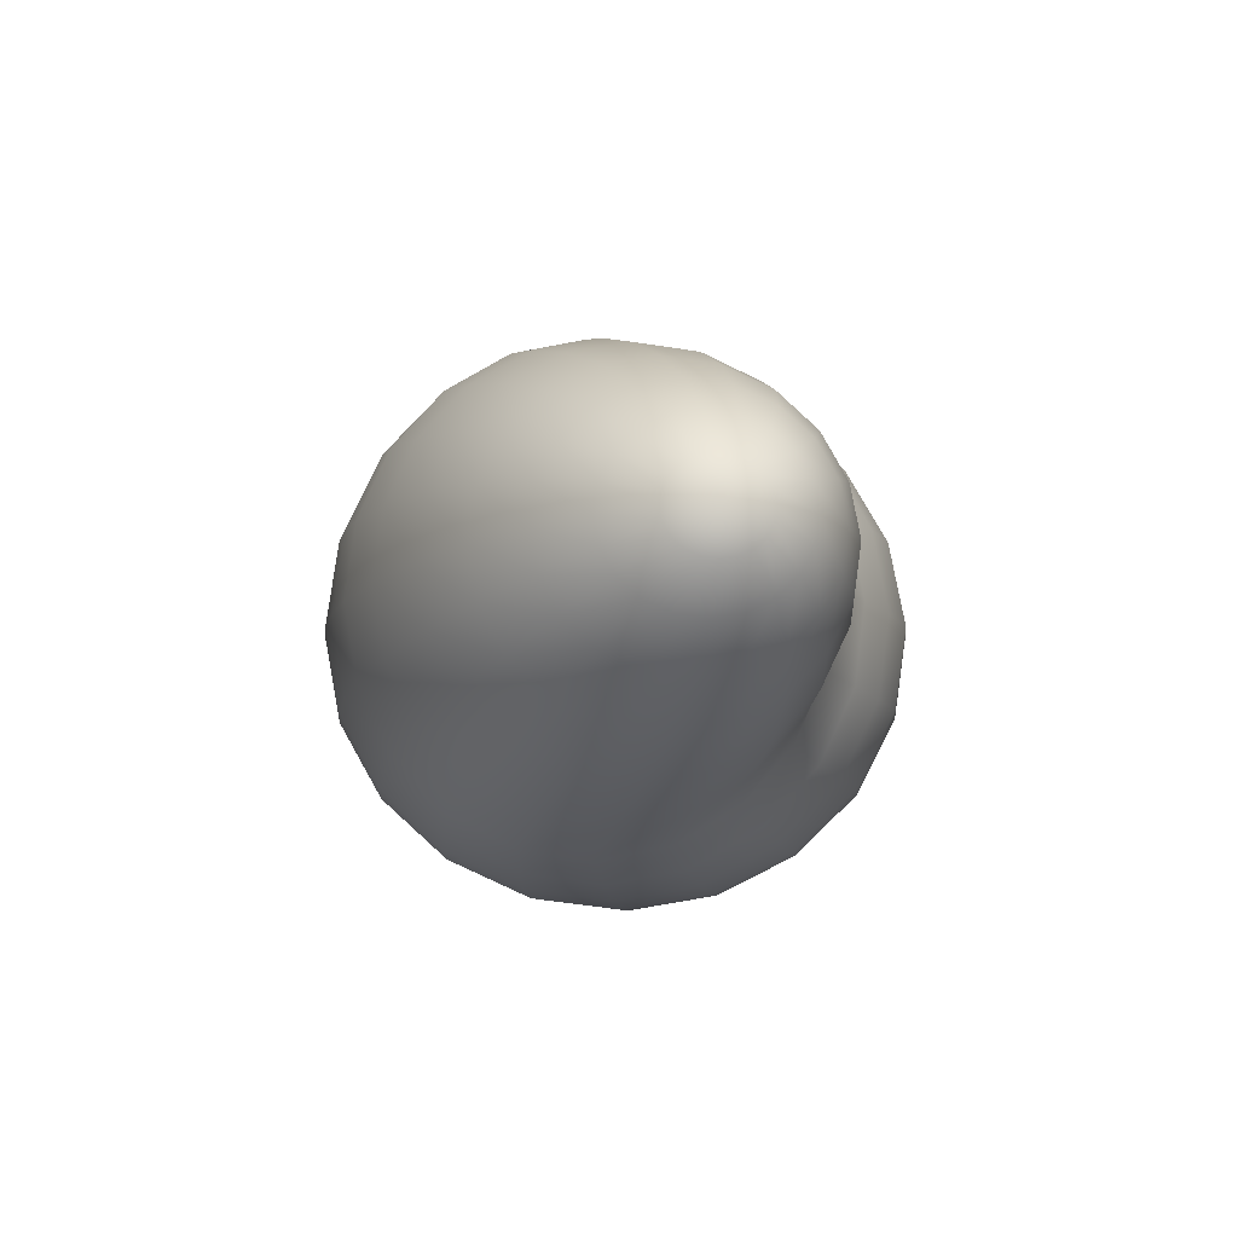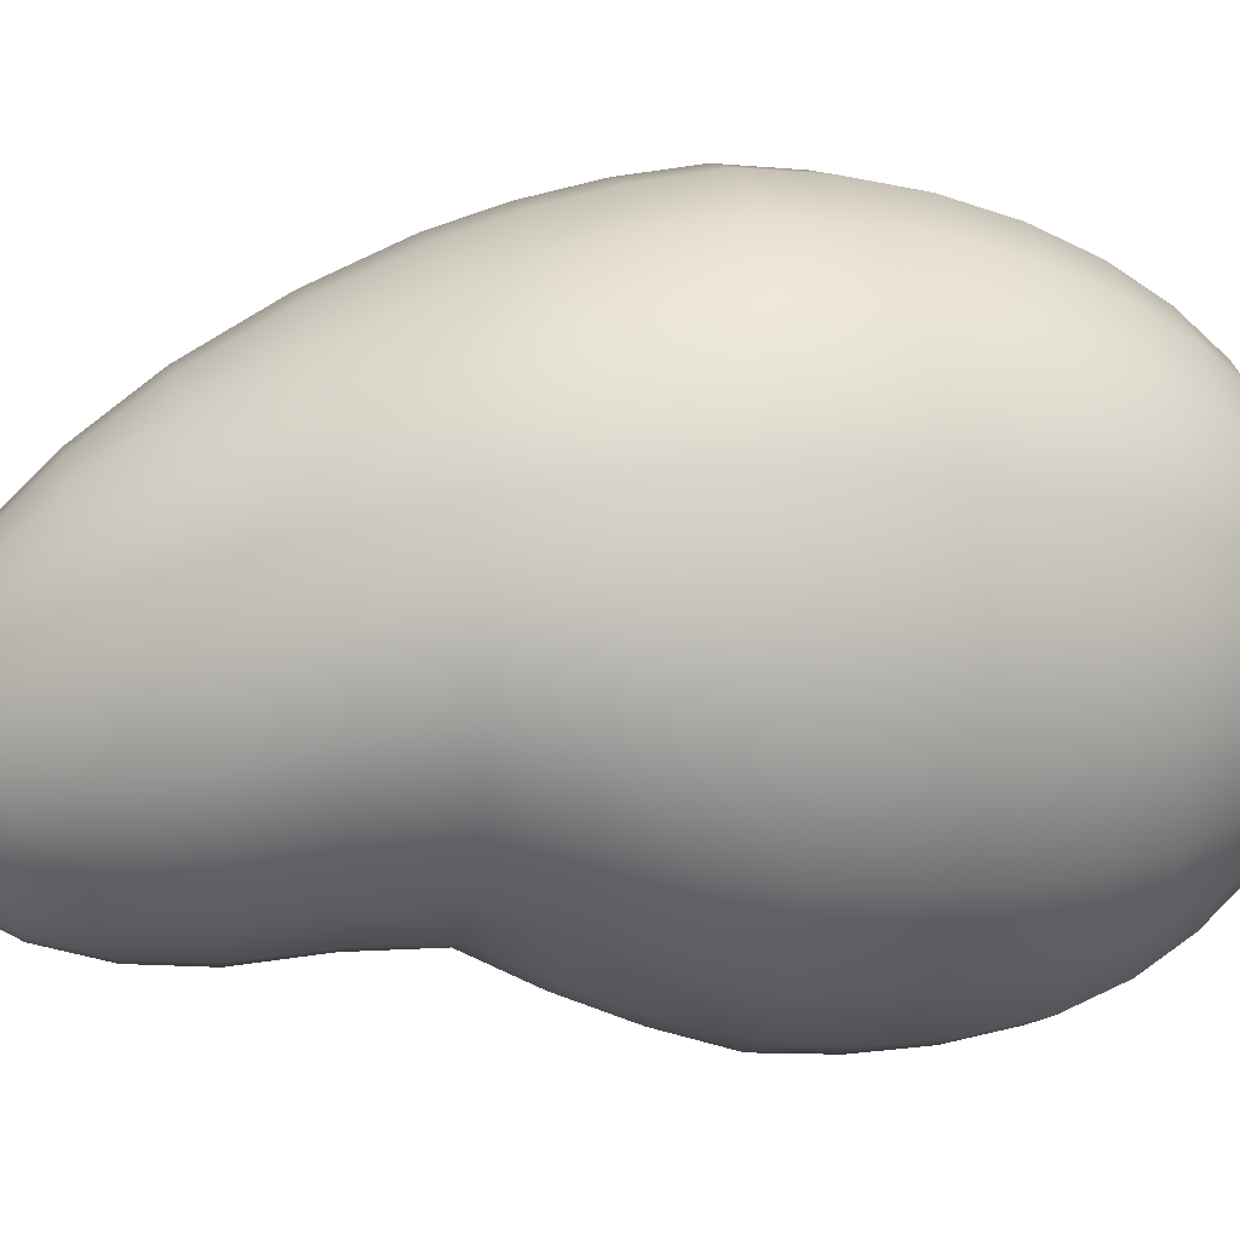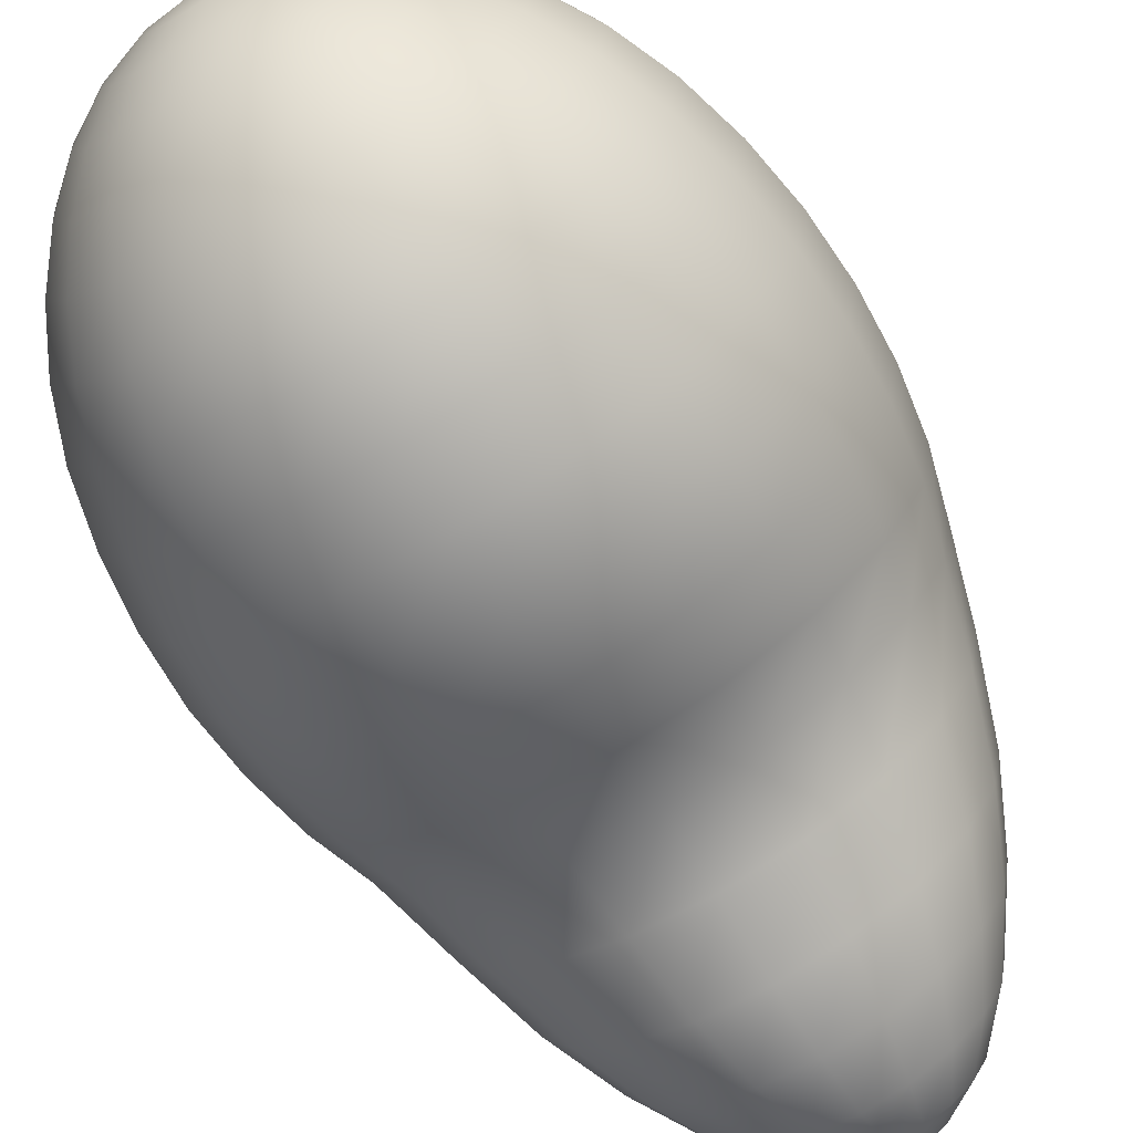
<metadata>
{"format":"obj","ext":"obj","renderer":"f3d","projection":"perspective","resolution":1024,"background":"white","views":[{"elev":79.2,"azim":88.8,"up":"+Y"},{"elev":18.5,"azim":-99.5,"up":"+Z"},{"elev":-72.4,"azim":31.2,"up":"+Z"}]}
</metadata>
<code>
g default
v 0.1507 -0.4846 -0.1889
v 0.07117 -0.4846 -0.3617
v -0.05277 -0.4846 -0.4989
v -0.2089 -0.4846 -0.5869
v -0.3821 -0.4846 -0.6172
v -0.5552 -0.4846 -0.5869
v -0.7114 -0.4846 -0.4989
v -0.8353 -0.4846 -0.3617
v -0.9149 -0.4846 -0.1889
v -0.9423 -0.4846 0.002618
v -0.9149 -0.4846 0.1942
v -0.8353 -0.4846 0.367
v -0.7114 -0.4846 0.5041
v -0.5552 -0.4847 0.5921
v -0.3821 -0.4847 0.6225
v -0.2089 -0.4847 0.5921
v -0.05277 -0.4846 0.5041
v 0.07117 -0.4846 0.367
v 0.1507 -0.4846 0.1942
v 0.1782 -0.4846 0.002618
v 0.6704 -0.2967 -0.3677
v 0.5133 -0.2966 -0.7088
v 0.2684 -0.2966 -0.9794
v -0.04009 -0.2966 -1.153
v -0.3821 -0.2965 -1.213
v -0.724 -0.2966 -1.153
v -1.033 -0.2966 -0.9794
v -1.277 -0.2966 -0.7088
v -1.435 -0.2967 -0.3677
v -1.489 -0.2968 0.01041
v -1.435 -0.2968 0.3885
v -1.277 -0.2969 0.7296
v -1.033 -0.297 1
v -0.724 -0.297 1.174
v -0.3821 -0.297 1.234
v -0.04009 -0.297 1.174
v 0.2684 -0.297 1
v 0.5133 -0.2969 0.7296
v 0.6704 -0.2968 0.3885
v 0.7246 -0.2968 0.01041
v 1.164 0.0114 -0.5316
v 0.9333 0.01161 -1.032
v 0.5736 0.01178 -1.429
v 0.1204 0.01189 -1.684
v -0.3821 0.01193 -1.772
v -0.8845 0.01189 -1.684
v -1.338 0.01178 -1.429
v -1.697 0.01161 -1.032
v -1.928 0.0114 -0.5316
v -2.008 0.01116 0.02317
v -1.928 0.01092 0.5779
v -1.697 0.01071 1.078
v -1.338 0.01054 1.476
v -0.8845 0.01043 1.731
v -0.3821 0.01039 1.818
v 0.1204 0.01043 1.731
v 0.5736 0.01054 1.476
v 0.9333 0.01071 1.078
v 1.164 0.01092 0.5779
v 1.244 0.01116 0.02317
v 1.62 0.4321 -0.6765
v 1.321 0.4326 -1.323
v 0.8552 0.433 -1.837
v 0.2684 0.4333 -2.166
v -0.3821 0.4333 -2.28
v -1.033 0.4333 -2.166
v -1.619 0.433 -1.837
v -2.085 0.4326 -1.323
v -2.384 0.4321 -0.6765
v -2.487 0.4316 0.0406
v -2.384 0.4311 0.7577
v -2.085 0.4306 1.405
v -1.619 0.4302 1.918
v -1.033 0.4299 2.247
v -0.3821 0.4299 2.361
v 0.2684 0.4299 2.247
v 0.8552 0.4302 1.918
v 1.321 0.4306 1.405
v 1.62 0.4311 0.7577
v 1.723 0.4316 0.0406
v 2.026 0.9552 -0.7985
v 1.667 0.9561 -1.575
v 1.106 0.9568 -2.191
v 0.4005 0.9573 -2.587
v -0.3821 0.9574 -2.723
v -1.165 0.9573 -2.587
v -1.871 0.9568 -2.191
v -2.431 0.9561 -1.575
v -2.79 0.9552 -0.7985
v -2.914 0.9542 0.06227
v -2.79 0.9532 0.9231
v -2.431 0.9523 1.7
v -1.871 0.9516 2.316
v -1.165 0.9511 2.712
v -0.3821 0.951 2.848
v 0.4005 0.9511 2.712
v 1.106 0.9516 2.316
v 1.667 0.9523 1.7
v 2.026 0.9532 0.9231
v 2.15 0.9542 0.06227
v 2.373 1.568 -0.8948
v 1.962 1.569 -1.781
v 1.321 1.57 -2.484
v 0.5133 1.571 -2.936
v -0.3821 1.571 -3.092
v -1.277 1.571 -2.936
v -2.085 1.57 -2.484
v -2.726 1.569 -1.781
v -3.138 1.568 -0.8948
v -3.279 1.566 0.08764
v -3.138 1.564 1.07
v -2.726 1.563 1.956
v -2.085 1.562 2.66
v -1.277 1.561 3.111
v -0.3821 1.561 3.267
v 0.5133 1.561 3.111
v 1.321 1.562 2.66
v 1.962 1.563 1.956
v 2.373 1.564 1.07
v 2.515 1.566 0.08764
v 2.653 2.269 -0.9443
v 2.199 2.271 -1.915
v 1.494 2.273 -2.685
v 0.604 2.275 -3.18
v -0.3821 2.275 -3.35
v -1.368 2.275 -3.18
v -2.258 2.273 -2.685
v -2.964 2.271 -1.915
v -3.417 2.269 -0.9443
v -3.573 2.266 0.1317
v -3.417 2.263 1.208
v -2.964 2.261 2.178
v -2.258 2.259 2.949
v -1.368 2.257 3.443
v -0.3821 2.257 3.614
v 0.604 2.257 3.443
v 1.494 2.259 2.949
v 2.199 2.261 2.178
v 2.653 2.263 1.208
v 2.809 2.266 0.1317
v 2.857 3.058 -0.9231
v 2.373 3.063 -1.947
v 1.62 3.066 -2.759
v 0.6704 3.069 -3.281
v -0.3821 3.069 -3.461
v -1.435 3.069 -3.281
v -2.384 3.066 -2.759
v -3.138 3.063 -1.947
v -3.621 3.058 -0.9231
v -3.788 3.053 0.2119
v -3.621 3.048 1.347
v -3.138 3.043 2.371
v -2.384 3.039 3.183
v -1.435 3.037 3.705
v -0.3821 3.036 3.885
v 0.6704 3.037 3.705
v 1.62 3.039 3.183
v 2.373 3.043 2.371
v 2.857 3.048 1.347
v 3.024 3.053 0.2119
v 2.982 3.889 -0.8676
v 2.48 3.895 -1.917
v 1.697 3.901 -2.751
v 0.711 3.905 -3.286
v -0.3821 3.906 -3.47
v -1.475 3.905 -3.286
v -2.461 3.901 -2.751
v -3.244 3.895 -1.917
v -3.746 3.889 -0.8676
v -3.919 3.881 0.2963
v -3.746 3.873 1.46
v -3.244 3.866 2.51
v -2.461 3.861 3.343
v -1.475 3.857 3.878
v -0.3821 3.856 4.063
v 0.711 3.857 3.878
v 1.697 3.861 3.343
v 2.48 3.866 2.51
v 2.982 3.873 1.46
v 3.155 3.881 0.2963
v 3.024 4.74 -0.7802
v 2.515 4.749 -1.829
v 1.723 4.757 -2.662
v 0.7246 4.761 -3.196
v -0.3821 4.763 -3.381
v -1.489 4.761 -3.196
v -2.487 4.757 -2.662
v -3.279 4.749 -1.829
v -3.788 4.74 -0.7802
v -3.963 4.73 0.3828
v -3.788 4.72 1.546
v -3.279 4.71 2.595
v -2.487 4.703 3.428
v -1.489 4.698 3.962
v -0.3821 4.697 4.146
v 0.7246 4.698 3.962
v 1.723 4.703 3.428
v 2.515 4.71 2.595
v 3.024 4.72 1.546
v 3.199 4.73 0.3828
v 2.982 5.589 -0.6111
v 2.48 5.598 -1.604
v 1.697 5.605 -2.391
v 0.711 5.61 -2.897
v -0.3821 5.611 -3.071
v -1.475 5.61 -2.897
v -2.461 5.605 -2.391
v -3.244 5.598 -1.604
v -3.746 5.589 -0.6111
v -3.919 5.578 0.4891
v -3.746 5.568 1.589
v -3.244 5.559 2.582
v -2.461 5.552 3.369
v -1.475 5.547 3.875
v -0.3821 5.546 4.049
v 0.711 5.547 3.875
v 1.697 5.552 3.369
v 2.48 5.559 2.582
v 2.982 5.568 1.589
v 3.155 5.578 0.4891
v 2.857 6.416 -0.4211
v 2.373 6.425 -1.336
v 1.62 6.432 -2.062
v 0.6704 6.436 -2.528
v -0.3821 6.438 -2.688
v -1.435 6.436 -2.528
v -2.384 6.432 -2.062
v -3.138 6.425 -1.336
v -3.621 6.416 -0.4211
v -3.788 6.406 0.5927
v -3.621 6.396 1.607
v -3.138 6.387 2.521
v -2.384 6.38 3.247
v -1.435 6.376 3.713
v -0.3821 6.374 3.874
v 0.6704 6.376 3.713
v 1.62 6.38 3.247
v 2.373 6.387 2.521
v 2.857 6.396 1.607
v 3.024 6.406 0.5927
v 2.653 7.202 -0.2181
v 2.199 7.21 -1.038
v 1.494 7.217 -1.689
v 0.604 7.221 -2.107
v -0.3821 7.222 -2.251
v -1.368 7.221 -2.107
v -2.258 7.217 -1.689
v -2.964 7.21 -1.038
v -3.417 7.202 -0.2181
v -3.573 7.192 0.6912
v -3.417 7.183 1.6
v -2.964 7.175 2.421
v -2.258 7.168 3.072
v -1.368 7.164 3.49
v -0.3821 7.163 3.634
v 0.604 7.164 3.49
v 1.494 7.168 3.072
v 2.199 7.175 2.421
v 2.653 7.183 1.6
v 2.809 7.192 0.6912
v 2.373 8.176 -0.3705
v 1.962 8.168 -1.13
v 1.321 8.162 -1.733
v 0.5133 8.157 -2.12
v -0.3821 8.156 -2.253
v -1.277 8.157 -2.12
v -2.085 8.162 -1.733
v -2.726 8.168 -1.13
v -3.138 8.176 -0.3705
v -3.279 8.186 0.4714
v -3.138 8.195 1.313
v -2.726 8.203 2.073
v -2.085 8.21 2.676
v -1.277 8.214 3.063
v -0.3821 8.215 3.196
v 0.5133 8.214 3.063
v 1.321 8.21 2.676
v 1.962 8.203 2.073
v 2.373 8.195 1.313
v 2.515 8.186 0.4714
v 2.026 9.168 -0.6389
v 1.667 9.142 -1.333
v 1.106 9.121 -1.883
v 0.4005 9.108 -2.237
v -0.3821 9.103 -2.359
v -1.165 9.108 -2.237
v -1.871 9.121 -1.883
v -2.431 9.142 -1.333
v -2.79 9.168 -0.6389
v -2.914 9.196 0.1302
v -2.79 9.225 0.8993
v -2.431 9.251 1.593
v -1.871 9.272 2.144
v -1.165 9.285 2.497
v -0.3821 9.29 2.619
v 0.4005 9.285 2.497
v 1.106 9.272 2.144
v 1.667 9.251 1.593
v 2.026 9.225 0.8993
v 2.15 9.196 0.1302
v 1.62 10.02 -0.8241
v 1.321 9.99 -1.422
v 0.8552 9.965 -1.897
v 0.2684 9.949 -2.201
v -0.3821 9.944 -2.306
v -1.033 9.949 -2.201
v -1.619 9.965 -1.897
v -2.085 9.99 -1.422
v -2.384 10.02 -0.8241
v -2.487 10.06 -0.1612
v -2.384 10.1 0.5017
v -2.085 10.13 1.1
v -1.619 10.16 1.574
v -1.033 10.18 1.879
v -0.3821 10.19 1.984
v 0.2684 10.18 1.879
v 0.8552 10.16 1.574
v 1.321 10.13 1.1
v 1.62 10.1 0.5017
v 1.723 10.06 -0.1612
v 1.164 10.77 -0.9223
v 0.9333 10.74 -1.397
v 0.5736 10.72 -1.775
v 0.1204 10.7 -2.017
v -0.3821 10.7 -2.1
v -0.8845 10.7 -2.017
v -1.338 10.72 -1.775
v -1.697 10.74 -1.397
v -1.928 10.77 -0.9223
v -2.008 10.81 -0.3957
v -1.928 10.84 0.131
v -1.697 10.87 0.6062
v -1.338 10.89 0.9832
v -0.8845 10.91 1.225
v -0.3821 10.91 1.309
v 0.1204 10.91 1.225
v 0.5736 10.89 0.9832
v 0.9333 10.87 0.6062
v 1.164 10.84 0.131
v 1.244 10.81 -0.3957
v 0.6704 11.36 -0.9332
v 0.5133 11.33 -1.263
v 0.2684 11.31 -1.525
v -0.04009 11.3 -1.693
v -0.3821 11.29 -1.751
v -0.724 11.3 -1.693
v -1.033 11.31 -1.525
v -1.277 11.33 -1.263
v -1.435 11.36 -0.9332
v -1.489 11.39 -0.5674
v -1.435 11.42 -0.2016
v -1.277 11.44 0.1284
v -1.033 11.46 0.3903
v -0.724 11.48 0.5585
v -0.3821 11.48 0.6164
v -0.04009 11.48 0.5585
v 0.2684 11.46 0.3903
v 0.5133 11.44 0.1284
v 0.6704 11.42 -0.2016
v 0.7246 11.39 -0.5674
v 0.1507 11.71 -0.8596
v 0.07117 11.7 -1.029
v -0.05277 11.68 -1.163
v -0.2089 11.68 -1.249
v -0.3821 11.67 -1.279
v -0.5552 11.68 -1.249
v -0.7114 11.68 -1.163
v -0.8353 11.7 -1.029
v -0.9149 11.71 -0.8596
v -0.9423 11.73 -0.6721
v -0.9149 11.75 -0.4847
v -0.8353 11.76 -0.3156
v -0.7114 11.77 -0.1814
v -0.5552 11.78 -0.09523
v -0.3821 11.78 -0.06554
v -0.2089 11.78 -0.09523
v -0.05277 11.77 -0.1814
v 0.07117 11.76 -0.3156
v 0.1507 11.75 -0.4847
v 0.1782 11.73 -0.6721
v -0.3821 -0.5478 0
v -0.3821 11.83 -0.7073
g pSphere1
f 1 2 22 21
f 2 3 23 22
f 3 4 24 23
f 4 5 25 24
f 5 6 26 25
f 6 7 27 26
f 7 8 28 27
f 8 9 29 28
f 9 10 30 29
f 10 11 31 30
f 11 12 32 31
f 12 13 33 32
f 13 14 34 33
f 14 15 35 34
f 15 16 36 35
f 16 17 37 36
f 17 18 38 37
f 18 19 39 38
f 19 20 40 39
f 20 1 21 40
f 21 22 42 41
f 22 23 43 42
f 23 24 44 43
f 24 25 45 44
f 25 26 46 45
f 26 27 47 46
f 27 28 48 47
f 28 29 49 48
f 29 30 50 49
f 30 31 51 50
f 31 32 52 51
f 32 33 53 52
f 33 34 54 53
f 34 35 55 54
f 35 36 56 55
f 36 37 57 56
f 37 38 58 57
f 38 39 59 58
f 39 40 60 59
f 40 21 41 60
f 41 42 62 61
f 42 43 63 62
f 43 44 64 63
f 44 45 65 64
f 45 46 66 65
f 46 47 67 66
f 47 48 68 67
f 48 49 69 68
f 49 50 70 69
f 50 51 71 70
f 51 52 72 71
f 52 53 73 72
f 53 54 74 73
f 54 55 75 74
f 55 56 76 75
f 56 57 77 76
f 57 58 78 77
f 58 59 79 78
f 59 60 80 79
f 60 41 61 80
f 61 62 82 81
f 62 63 83 82
f 63 64 84 83
f 64 65 85 84
f 65 66 86 85
f 66 67 87 86
f 67 68 88 87
f 68 69 89 88
f 69 70 90 89
f 70 71 91 90
f 71 72 92 91
f 72 73 93 92
f 73 74 94 93
f 74 75 95 94
f 75 76 96 95
f 76 77 97 96
f 77 78 98 97
f 78 79 99 98
f 79 80 100 99
f 80 61 81 100
f 81 82 102 101
f 82 83 103 102
f 83 84 104 103
f 84 85 105 104
f 85 86 106 105
f 86 87 107 106
f 87 88 108 107
f 88 89 109 108
f 89 90 110 109
f 90 91 111 110
f 91 92 112 111
f 92 93 113 112
f 93 94 114 113
f 94 95 115 114
f 95 96 116 115
f 96 97 117 116
f 97 98 118 117
f 98 99 119 118
f 99 100 120 119
f 100 81 101 120
f 101 102 122 121
f 102 103 123 122
f 103 104 124 123
f 104 105 125 124
f 105 106 126 125
f 106 107 127 126
f 107 108 128 127
f 108 109 129 128
f 109 110 130 129
f 110 111 131 130
f 111 112 132 131
f 112 113 133 132
f 113 114 134 133
f 114 115 135 134
f 115 116 136 135
f 116 117 137 136
f 117 118 138 137
f 118 119 139 138
f 119 120 140 139
f 120 101 121 140
f 121 122 142 141
f 122 123 143 142
f 123 124 144 143
f 124 125 145 144
f 125 126 146 145
f 126 127 147 146
f 127 128 148 147
f 128 129 149 148
f 129 130 150 149
f 130 131 151 150
f 131 132 152 151
f 132 133 153 152
f 133 134 154 153
f 134 135 155 154
f 135 136 156 155
f 136 137 157 156
f 137 138 158 157
f 138 139 159 158
f 139 140 160 159
f 140 121 141 160
f 141 142 162 161
f 142 143 163 162
f 143 144 164 163
f 144 145 165 164
f 145 146 166 165
f 146 147 167 166
f 147 148 168 167
f 148 149 169 168
f 149 150 170 169
f 150 151 171 170
f 151 152 172 171
f 152 153 173 172
f 153 154 174 173
f 154 155 175 174
f 155 156 176 175
f 156 157 177 176
f 157 158 178 177
f 158 159 179 178
f 159 160 180 179
f 160 141 161 180
f 161 162 182 181
f 162 163 183 182
f 163 164 184 183
f 164 165 185 184
f 165 166 186 185
f 166 167 187 186
f 167 168 188 187
f 168 169 189 188
f 169 170 190 189
f 170 171 191 190
f 171 172 192 191
f 172 173 193 192
f 173 174 194 193
f 174 175 195 194
f 175 176 196 195
f 176 177 197 196
f 177 178 198 197
f 178 179 199 198
f 179 180 200 199
f 180 161 181 200
f 181 182 202 201
f 182 183 203 202
f 183 184 204 203
f 184 185 205 204
f 185 186 206 205
f 186 187 207 206
f 187 188 208 207
f 188 189 209 208
f 189 190 210 209
f 190 191 211 210
f 191 192 212 211
f 192 193 213 212
f 193 194 214 213
f 194 195 215 214
f 195 196 216 215
f 196 197 217 216
f 197 198 218 217
f 198 199 219 218
f 199 200 220 219
f 200 181 201 220
f 201 202 222 221
f 202 203 223 222
f 203 204 224 223
f 204 205 225 224
f 205 206 226 225
f 206 207 227 226
f 207 208 228 227
f 208 209 229 228
f 209 210 230 229
f 210 211 231 230
f 211 212 232 231
f 212 213 233 232
f 213 214 234 233
f 214 215 235 234
f 215 216 236 235
f 216 217 237 236
f 217 218 238 237
f 218 219 239 238
f 219 220 240 239
f 220 201 221 240
f 221 222 242 241
f 222 223 243 242
f 223 224 244 243
f 224 225 245 244
f 225 226 246 245
f 226 227 247 246
f 227 228 248 247
f 228 229 249 248
f 229 230 250 249
f 230 231 251 250
f 231 232 252 251
f 232 233 253 252
f 233 234 254 253
f 234 235 255 254
f 235 236 256 255
f 236 237 257 256
f 237 238 258 257
f 238 239 259 258
f 239 240 260 259
f 240 221 241 260
f 241 242 262 261
f 242 243 263 262
f 243 244 264 263
f 244 245 265 264
f 245 246 266 265
f 246 247 267 266
f 247 248 268 267
f 248 249 269 268
f 249 250 270 269
f 250 251 271 270
f 251 252 272 271
f 252 253 273 272
f 253 254 274 273
f 254 255 275 274
f 255 256 276 275
f 256 257 277 276
f 257 258 278 277
f 258 259 279 278
f 259 260 280 279
f 260 241 261 280
f 261 262 282 281
f 262 263 283 282
f 263 264 284 283
f 264 265 285 284
f 265 266 286 285
f 266 267 287 286
f 267 268 288 287
f 268 269 289 288
f 269 270 290 289
f 270 271 291 290
f 271 272 292 291
f 272 273 293 292
f 273 274 294 293
f 274 275 295 294
f 275 276 296 295
f 276 277 297 296
f 277 278 298 297
f 278 279 299 298
f 279 280 300 299
f 280 261 281 300
f 281 282 302 301
f 282 283 303 302
f 283 284 304 303
f 284 285 305 304
f 285 286 306 305
f 286 287 307 306
f 287 288 308 307
f 288 289 309 308
f 289 290 310 309
f 290 291 311 310
f 291 292 312 311
f 292 293 313 312
f 293 294 314 313
f 294 295 315 314
f 295 296 316 315
f 296 297 317 316
f 297 298 318 317
f 298 299 319 318
f 299 300 320 319
f 300 281 301 320
f 301 302 322 321
f 302 303 323 322
f 303 304 324 323
f 304 305 325 324
f 305 306 326 325
f 306 307 327 326
f 307 308 328 327
f 308 309 329 328
f 309 310 330 329
f 310 311 331 330
f 311 312 332 331
f 312 313 333 332
f 313 314 334 333
f 314 315 335 334
f 315 316 336 335
f 316 317 337 336
f 317 318 338 337
f 318 319 339 338
f 319 320 340 339
f 320 301 321 340
f 321 322 342 341
f 322 323 343 342
f 323 324 344 343
f 324 325 345 344
f 325 326 346 345
f 326 327 347 346
f 327 328 348 347
f 328 329 349 348
f 329 330 350 349
f 330 331 351 350
f 331 332 352 351
f 332 333 353 352
f 333 334 354 353
f 334 335 355 354
f 335 336 356 355
f 336 337 357 356
f 337 338 358 357
f 338 339 359 358
f 339 340 360 359
f 340 321 341 360
f 341 342 362 361
f 342 343 363 362
f 343 344 364 363
f 344 345 365 364
f 345 346 366 365
f 346 347 367 366
f 347 348 368 367
f 348 349 369 368
f 349 350 370 369
f 350 351 371 370
f 351 352 372 371
f 352 353 373 372
f 353 354 374 373
f 354 355 375 374
f 355 356 376 375
f 356 357 377 376
f 357 358 378 377
f 358 359 379 378
f 359 360 380 379
f 360 341 361 380
f 2 1 381
f 3 2 381
f 4 3 381
f 5 4 381
f 6 5 381
f 7 6 381
f 8 7 381
f 9 8 381
f 10 9 381
f 11 10 381
f 12 11 381
f 13 12 381
f 14 13 381
f 15 14 381
f 16 15 381
f 17 16 381
f 18 17 381
f 19 18 381
f 20 19 381
f 1 20 381
f 361 362 382
f 362 363 382
f 363 364 382
f 364 365 382
f 365 366 382
f 366 367 382
f 367 368 382
f 368 369 382
f 369 370 382
f 370 371 382
f 371 372 382
f 372 373 382
f 373 374 382
f 374 375 382
f 375 376 382
f 376 377 382
f 377 378 382
f 378 379 382
f 379 380 382
f 380 361 382

</code>
